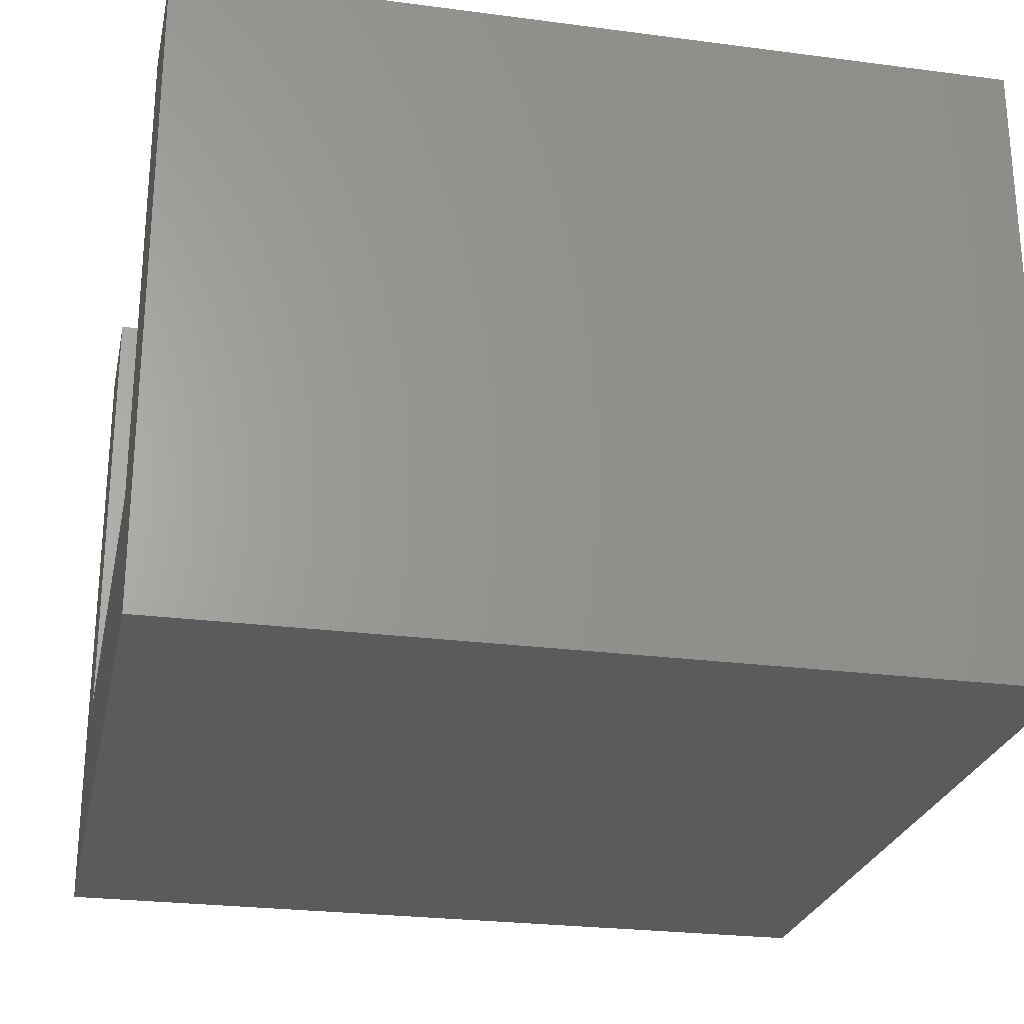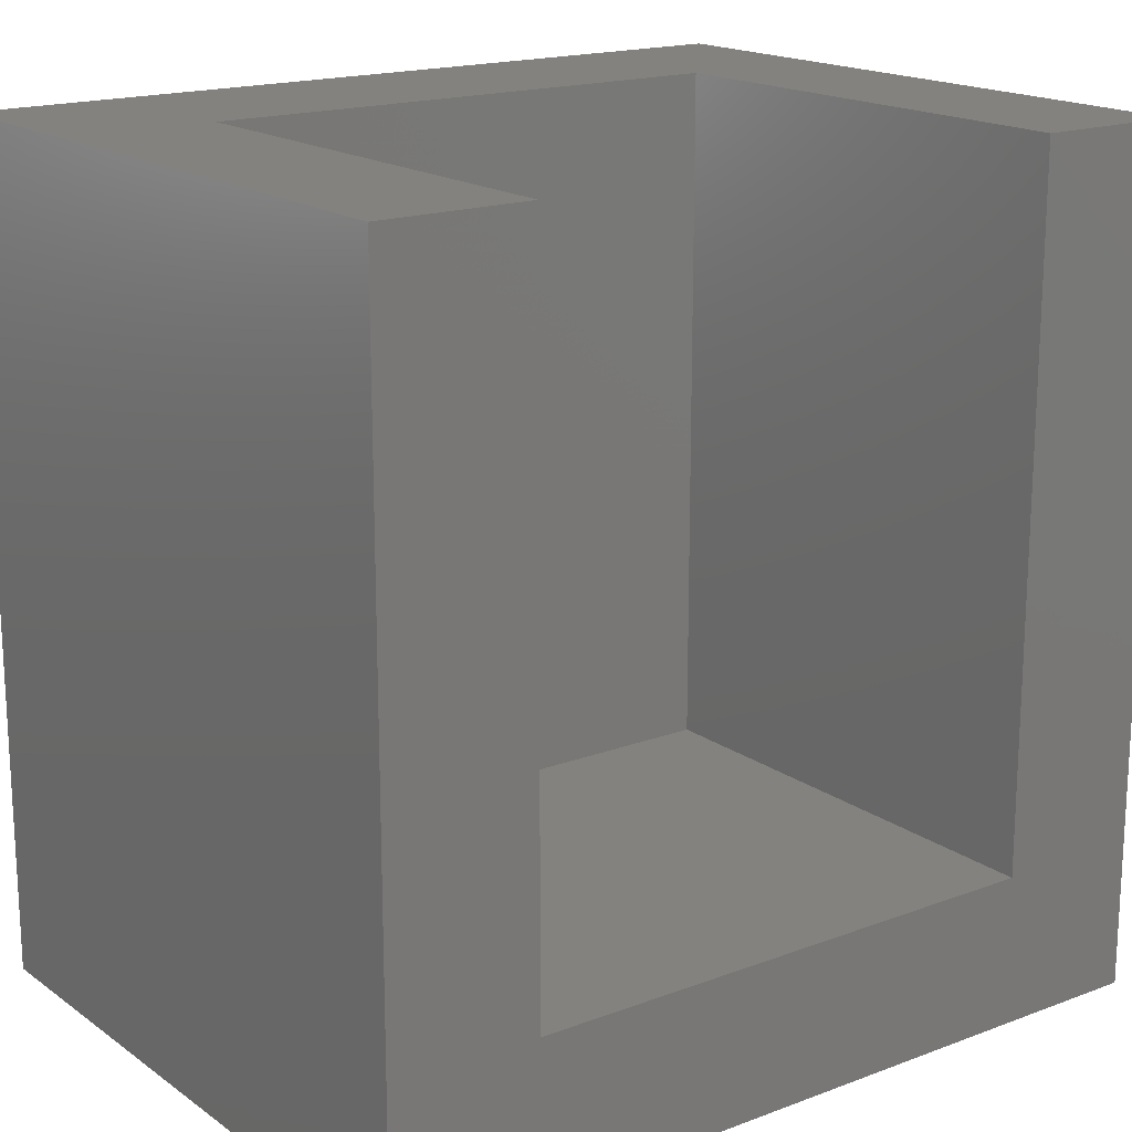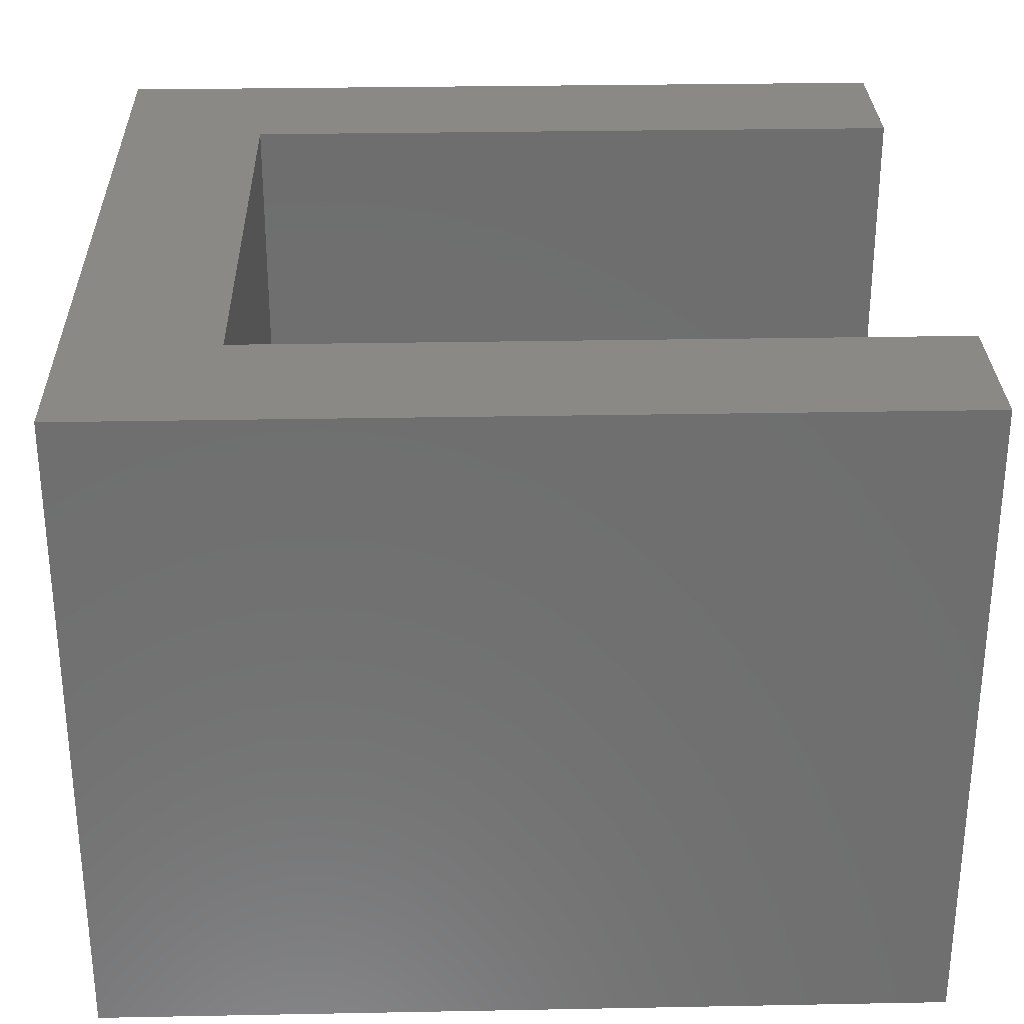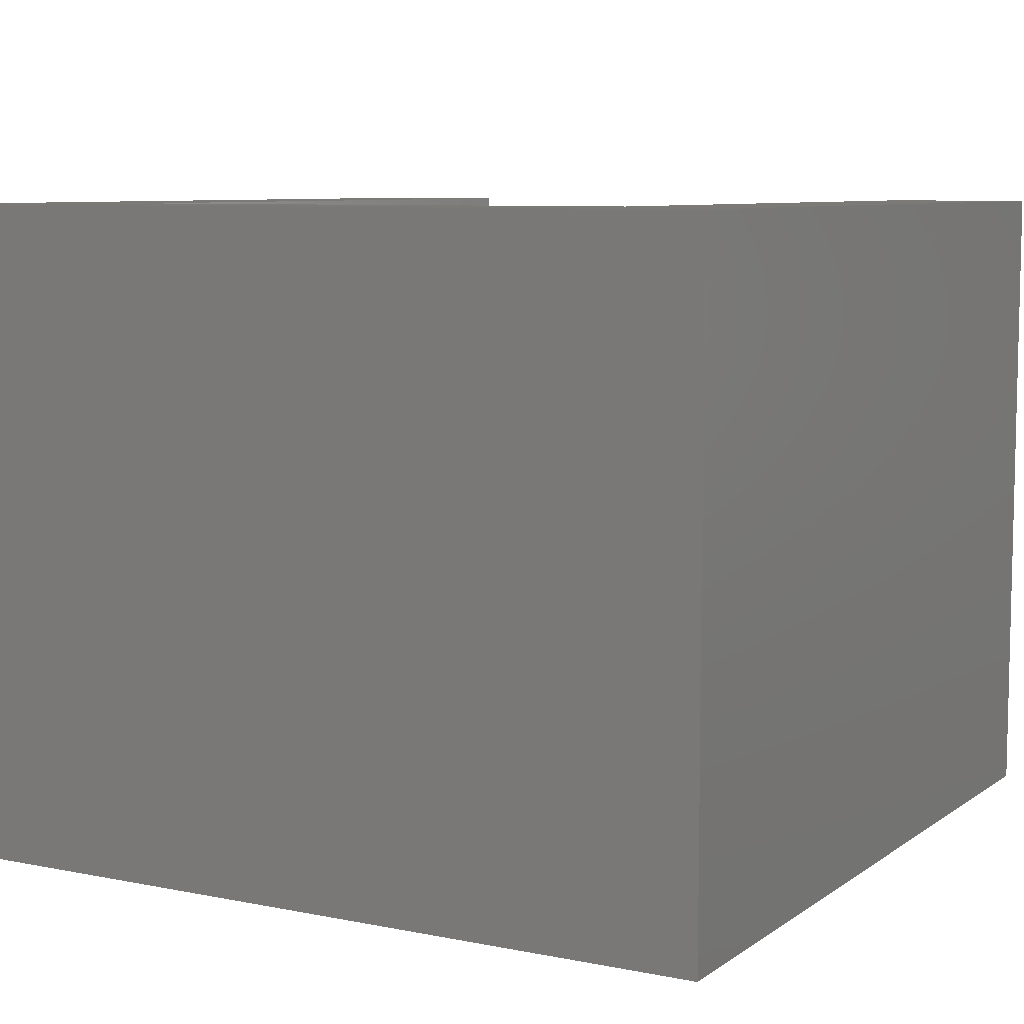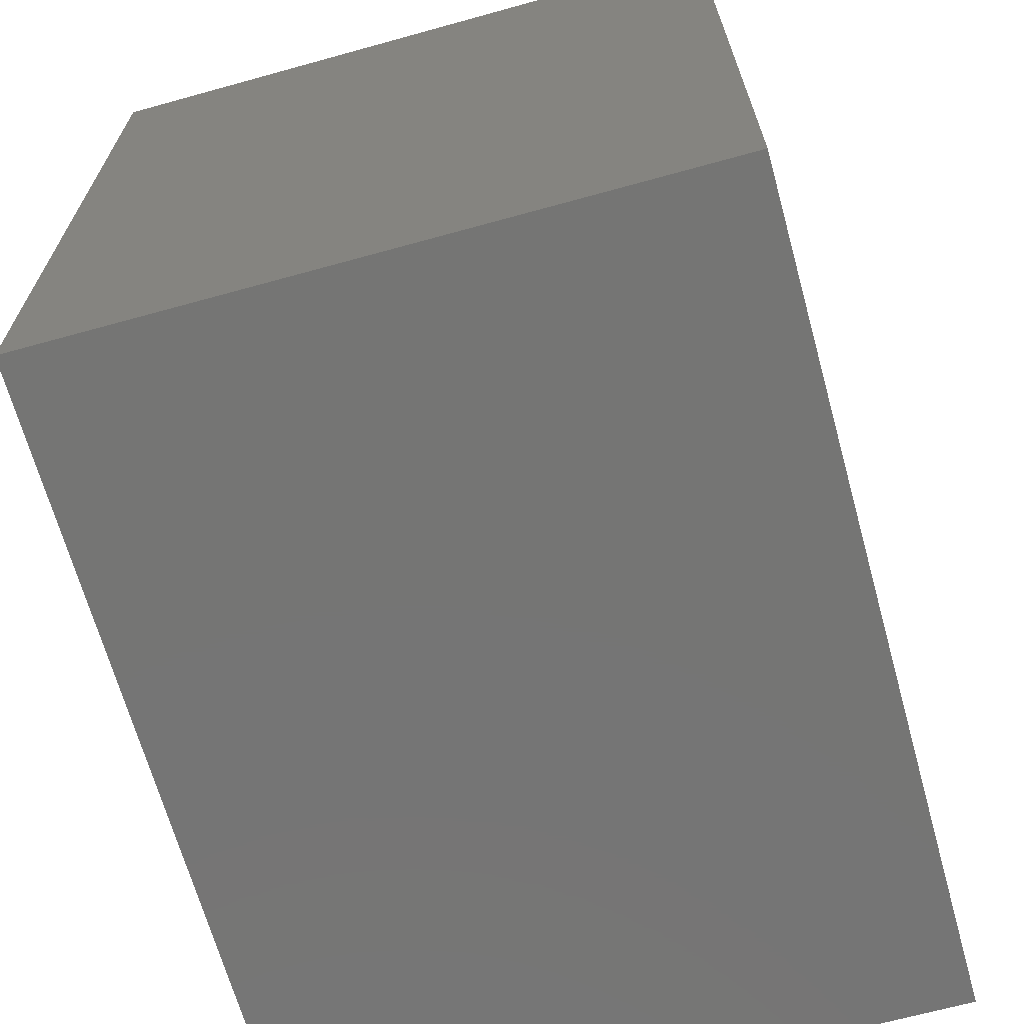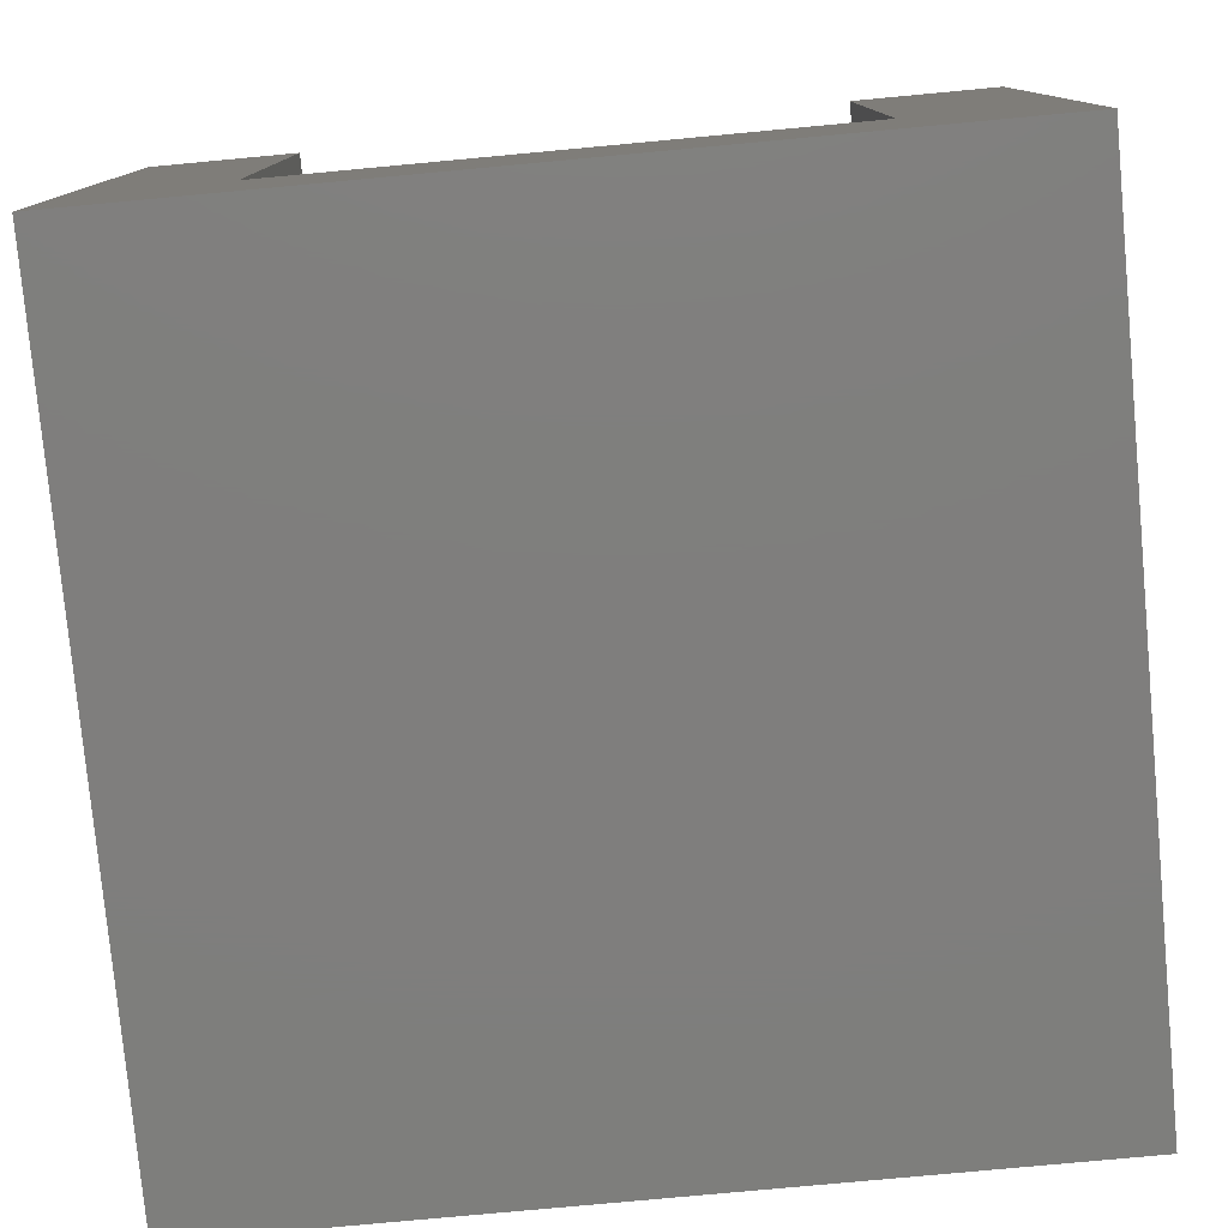
<metadata>
{"format":"stl","ext":"stl","renderer":"f3d","projection":"perspective","resolution":1024,"background":"white","views":[{"elev":-25.4,"azim":-101.9,"up":"+Z"},{"elev":17.5,"azim":-36.5,"up":"+Y"},{"elev":29.3,"azim":88.4,"up":"+Z"},{"elev":7.8,"azim":29.4,"up":"+Z"},{"elev":-67.3,"azim":-74.5,"up":"+Y"},{"elev":-78.4,"azim":-174.7,"up":"+Z"}]}
</metadata>
<code>
# stl→obj: 16 verts, 28 faces
v 0 0 0
v 0 0 11
v 0 14 0
v 0 14 11
v 14 0 0
v 14 0 11
v 14 14 0
v 11.5 14 3
v 2.5 14 3
v 11.5 14 11
v 14 14 11
v 2.5 14 11
v 11.5 2.5 11
v 2.5 2.5 11
v 11.5 2.5 3
v 2.5 2.5 3
f 1 2 3
f 3 2 4
f 2 1 5
f 6 2 5
f 1 3 5
f 5 3 7
f 8 7 9
f 3 4 9
f 3 9 7
f 7 8 10
f 7 10 11
f 9 4 12
f 13 2 6
f 14 4 2
f 11 10 6
f 10 13 6
f 13 14 2
f 14 12 4
f 6 5 7
f 11 6 7
f 15 13 8
f 8 13 10
f 9 16 15
f 8 9 15
f 14 16 9
f 12 14 9
f 16 14 15
f 15 14 13

</code>
